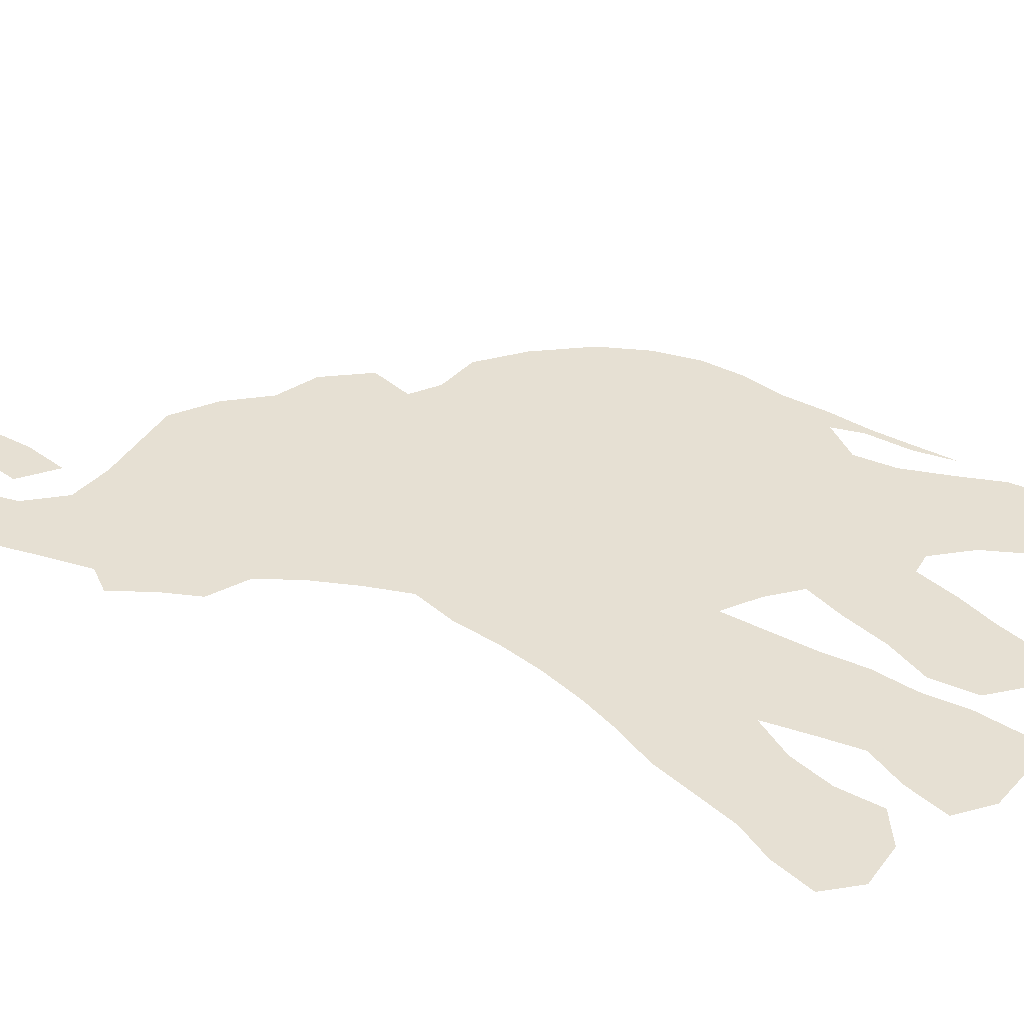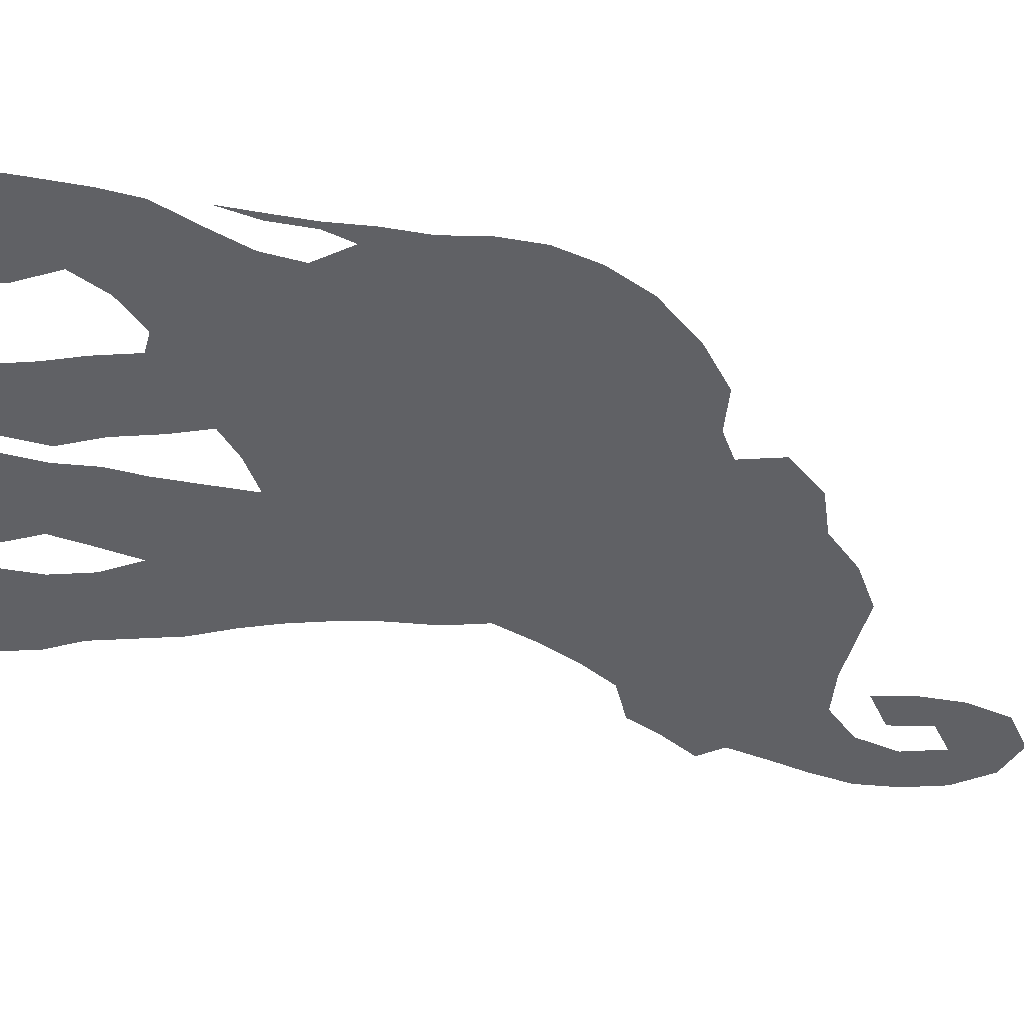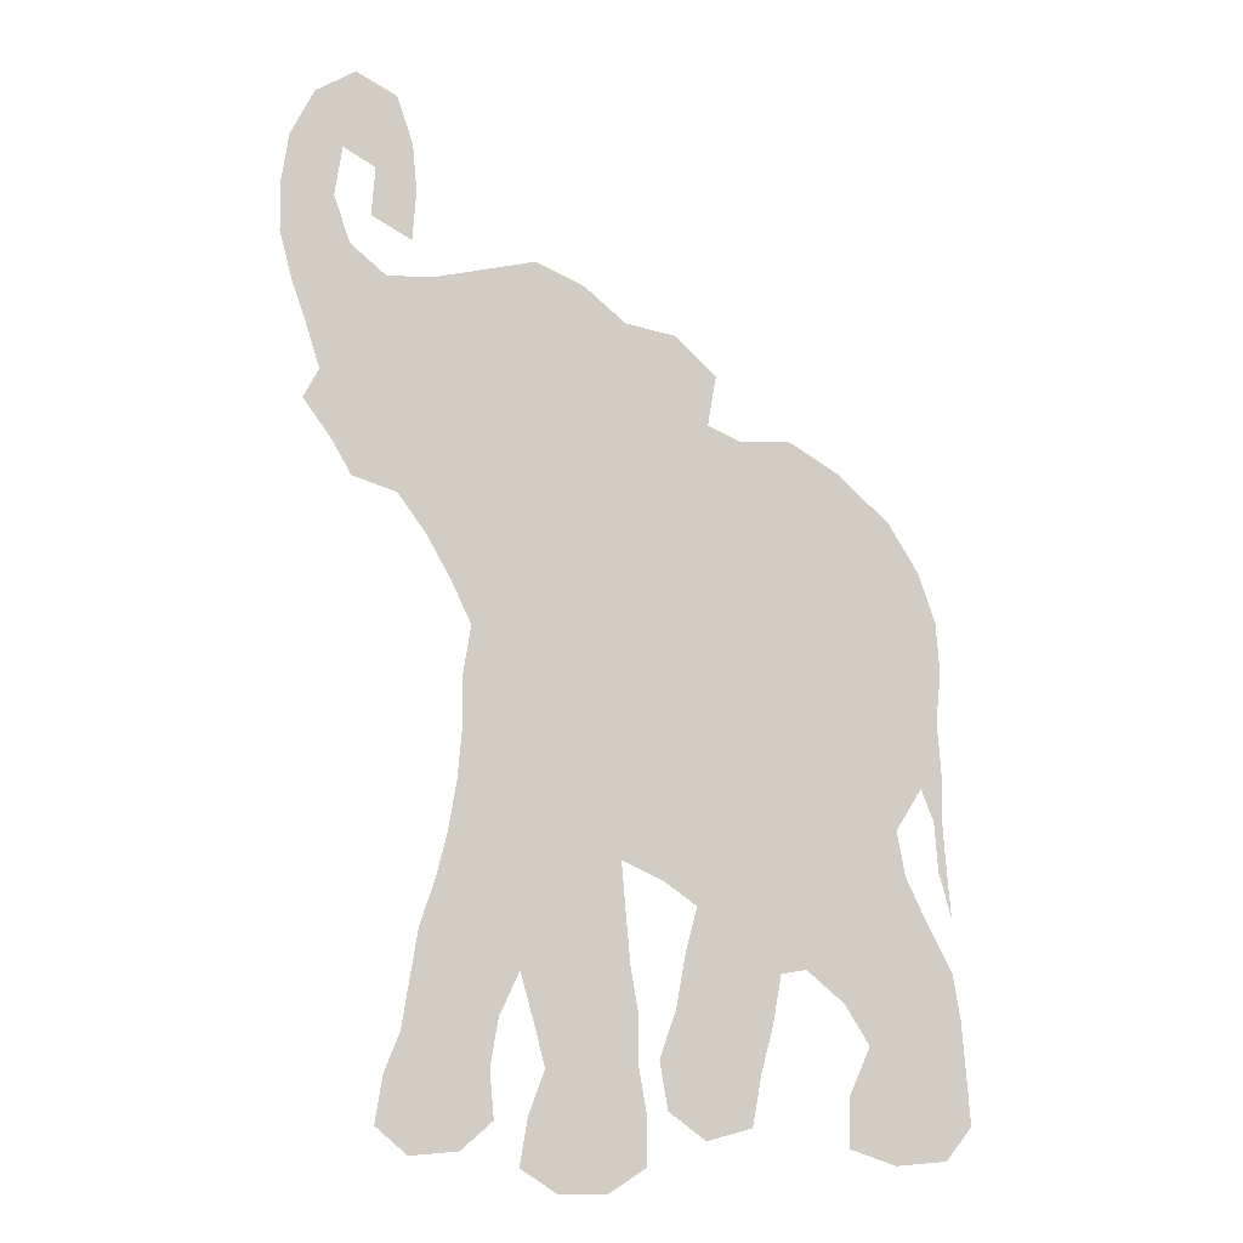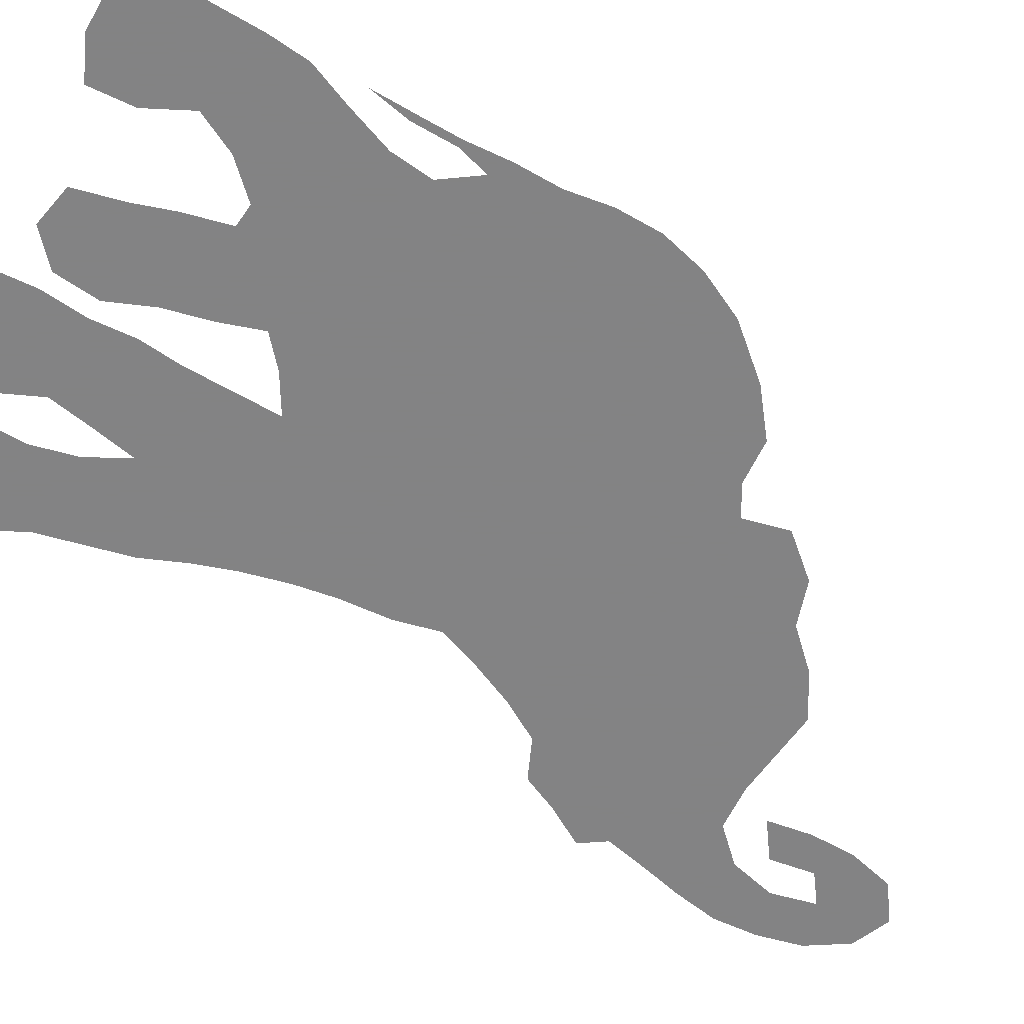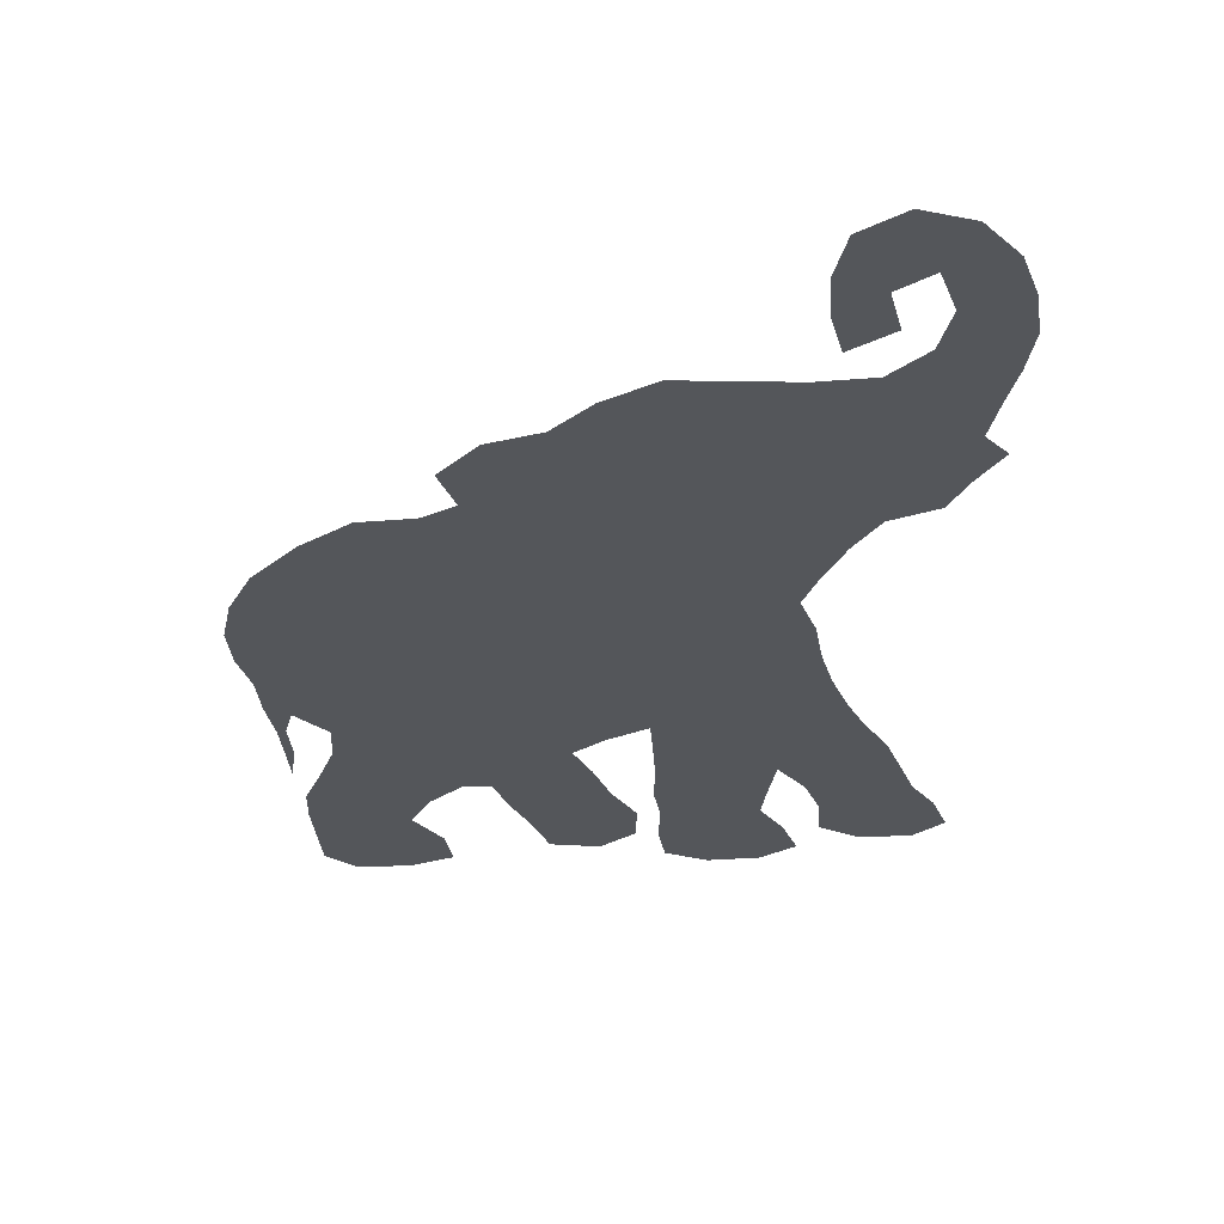
<metadata>
{"format":"obj","ext":"obj","renderer":"f3d","projection":"perspective","resolution":1024,"background":"white","views":[{"elev":38.3,"azim":-52.3,"up":"+Z"},{"elev":-47.7,"azim":84.0,"up":"+Z"},{"elev":-6.2,"azim":-3.1,"up":"+Y"},{"elev":-61.1,"azim":64.6,"up":"+Z"},{"elev":-25.2,"azim":-172.0,"up":"+Z"}]}
</metadata>
<code>
v 0.1741 0.4963 0
v 0.1558 0.5365 0
v 0.1333 0.5778 0
v 0.1074 0.6148 0
v 0.06667 0.6296 0
v 0.04815 0.663 0
v 0.02222 0.7 0
v 0.03704 0.7259 0
v 0.02339 0.7707 0
v 0.01113 0.8075 0
v 0 0.8518 0
v 0 0.8963 0
v 0.007407 0.9407 0
v 0.02963 0.9815 0
v 0.06667 1 0
v 0.1037 0.9778 0
v 0.1185 0.9333 0
v 0.1222 0.8889 0
v 0.1185 0.8444 0
v 0.08148 0.8667 0
v 0.08518 0.9111 0
v 0.05556 0.9296 0
v 0.04815 0.8852 0
v 0.06296 0.8407 0
v 0.0963 0.8111 0
v 0.1407 0.8111 0
v 0.1811 0.8178 0
v 0.2296 0.8259 0
v 0.2741 0.8037 0
v 0.3111 0.7704 0
v 0.3556 0.7593 0
v 0.3926 0.7222 0
v 0.3852 0.6778 0
v 0.4148 0.663 0
v 0.4593 0.663 0
v 0.5037 0.6333 0
v 0.5482 0.5889 0
v 0.5741 0.5444 0
v 0.5889 0.5 0
v 0.5926 0.4556 0
v 0.5889 0.4111 0
v 0.5925 0.3663 0
v 0.5927 0.3218 0
v 0.5959 0.2821 0
v 0.6 0.237 0
v 0.5889 0.2778 0
v 0.5852 0.3222 0
v 0.5741 0.3518 0
v 0.5518 0.3148 0
v 0.5593 0.2741 0
v 0.5799 0.2289 0
v 0.6 0.1889 0
v 0.6068 0.149 0
v 0.6112 0.09953 0
v 0.6148 0.05556 0
v 0.5926 0.02593 0
v 0.5482 0.02222 0
v 0.5074 0.03704 0
v 0.5074 0.08148 0
v 0.5259 0.1259 0
v 0.5037 0.163 0
v 0.4704 0.1926 0
v 0.4481 0.1889 0
v 0.4406 0.1439 0
v 0.4306 0.1041 0
v 0.4222 0.05556 0
v 0.3815 0.04444 0
v 0.3482 0.07037 0
v 0.3407 0.1148 0
v 0.3556 0.1593 0
v 0.3639 0.2078 0
v 0.3741 0.2482 0
v 0.3444 0.2704 0
v 0.3074 0.2889 0
v 0.3111 0.2445 0
v 0.3154 0.1955 0
v 0.3222 0.1556 0
v 0.3222 0.1111 0
v 0.3296 0.06667 0
v 0.3296 0.02222 0
v 0.2963 0 0
v 0.2519 0 0
v 0.2185 0.02222 0
v 0.2259 0.06667 0
v 0.2407 0.1074 0
v 0.2308 0.1475 0
v 0.2185 0.1926 0
v 0.2 0.1519 0
v 0.1926 0.1074 0
v 0.1963 0.06296 0
v 0.1667 0.03704 0
v 0.1222 0.03333 0
v 0.09259 0.05926 0
v 0.1 0.1037 0
v 0.1148 0.1407 0
v 0.1215 0.1811 0
v 0.1296 0.2296 0
v 0.1443 0.2737 0
v 0.1543 0.3127 0
v 0.1625 0.3593 0
v 0.1664 0.4026 0
v 0.1667 0.4518 0
v 0.3447 0.7241 0
v 0.2296 0.6686 0
v 0.2518 0.6343 0
v 0.4515 0.6268 0
v 0.4858 0.5945 0
v 0.4694 0.2838 0
v 0.4346 0.3044 0
v 0.4127 0.2221 0
v 0.5071 0.2601 0
v 0.02884 0.9127 0
v 0.04527 0.9558 0
v 0.5389 0.05856 0
v 0.4065 0.1478 0
v 0.2122 0.6997 0
v 0.5046 0.2131 0
v 0.5604 0.5003 0
v 0.5912 0.2971 0
v 0.08134 0.9523 0
v 0.02893 0.8661 0
v 0.5587 0.1589 0
v 0.5777 0.06072 0
v 0.5558 0.09289 0
v 0.5719 0.1247 0
v 0.1441 0.1094 0
v 0.131 0.0703 0
v 0.1659 0.07799 0
v 0.2366 0.312 0
v 0.3665 0.4861 0
v 0.2383 0.3986 0
v 0.4309 0.4177 0
v 0.4535 0.3778 0
v 0.4731 0.3341 0
v 0.2828 0.3901 0
v 0.1299 0.7085 0
v 0.2782 0.6 0
v 0.5598 0.3784 0
v 0.5825 0.3485 0
v 0.1023 0.916 0
v 0.5475 0.1966 0
v 0.1577 0.1487 0
v 0.2698 0.1769 0
v 0.2781 0.1313 0
v 0.3926 0.0795 0
v 0.3797 0.1144 0
v 0.2609 0.0375 0
v 0.08679 0.6523 0
v 0.08939 0.7348 0
v 0.1051 0.7775 0
v 0.0595 0.7025 0
v 0.2392 0.3596 0
v 0.102 0.8816 0
v 0.04237 0.8165 0
v 0.06366 0.7728 0
v 0.2982 0.04266 0
v 0.2794 0.08221 0
v 0.169 0.1928 0
v 0.2799 0.2154 0
v 0.2653 0.2455 0
v 0.1853 0.2368 0
v 0.227 0.2642 0
v 0.1766 0.6318 0
v 0.1998 0.5976 0
v 0.3934 0.5771 0
v 0.4286 0.5421 0
v 0.5121 0.305 0
v 0.3485 0.5678 0
v 0.3807 0.5317 0
v 0.2451 0.5228 0
v 0.2813 0.314 0
v 0.301 0.436 0
v 0.2712 0.4801 0
v 0.2052 0.4597 0
v 0.4954 0.4728 0
v 0.5244 0.3507 0
v 0.1645 0.7365 0
v 0.1763 0.7764 0
v 0.119 0.6609 0
v 0.3257 0.6466 0
v 0.09072 0.6895 0
v 0.2726 0.3459 0
v 0.2929 0.6835 0
v 0.5214 0.5638 0
v 0.462 0.2365 0
v 0.1536 0.667 0
v 0.3593 0.6106 0
v 0.3336 0.3934 0
v 0.3349 0.5241 0
v 0.3706 0.3528 0
v 0.3998 0.451 0
v 0.4644 0.5074 0
v 0.5197 0.4406 0
v 0.388 0.2994 0
v 0.2253 0.4877 0
v 0.1339 0.758 0
v 0.2201 0.5621 0
v 0.2052 0.4224 0
v 0.2889 0.5216 0
v 0.3502 0.4408 0
v 0.4762 0.5514 0
v 0.4389 0.5859 0
v 0.4024 0.6242 0
v 0.2509 0.4392 0
v 0.3189 0.4805 0
v 0.1646 0.5982 0
v 0.3175 0.3447 0
v 0.4113 0.378 0
v 0.3816 0.4056 0
v 0.4487 0.4615 0
v 0.5181 0.5183 0
v 0.4152 0.4967 0
v 0.4211 0.3397 0
v 0.4817 0.4224 0
v 0.3051 0.5631 0
v 0.2374 0.2211 0
v 0.2694 0.2782 0
v 0.4228 0.2646 0
v 0.5397 0.2356 0
v 0.1997 0.3344 0
v 0.5309 0.4017 0
v 0.3465 0.3124 0
v 0.2518 0.7107 0
v 0.2384 0.5975 0
v 0.1783 0.5654 0
v 0.5257 0.6113 0
v 0.2005 0.3788 0
v 0.1902 0.2878 0
v 0.214 0.6325 0
v 0.2619 0.5619 0
v 0.5403 0.4729 0
v 0.4937 0.3778 0
v 0.2226 0.7859 0
v 0.2891 0.6413 0
v 0.334 0.688 0
v 0.262 0.6701 0
v 0.1412 0.6247 0
v 0.1917 0.6661 0
v 0.3625 0.6504 0
v 0.318 0.6052 0
v 0.3982 0.1849 0
v 0.5563 0.4357 0
v 0.2969 0.7246 0
v 0.2605 0.7562 0
v 0.1755 0.7034 0
v 0.2096 0.7402 0
v 0.2004 0.5271 0
f 237 206 163
f 34 106 35
f 50 167 111
f 112 22 113
f 55 123 56
f 57 114 58
f 92 127 93
f 165 169 166
f 44 119 45
f 111 185 117
f 38 118 39
f 31 103 32
f 113 22 120
f 12 121 112
f 54 124 123
f 54 125 124
f 122 60 125
f 89 126 128
f 89 128 90
f 162 217 129
f 237 163 186
f 177 246 178
f 107 201 184
f 196 136 177
f 4 237 179
f 130 200 191
f 27 233 28
f 239 33 235
f 109 134 213
f 138 48 139
f 43 139 119
f 17 120 140
f 141 61 122
f 51 219 141
f 142 95 126
f 77 143 144
f 63 241 115
f 63 110 241
f 65 145 66
f 65 115 146
f 65 146 145
f 4 148 5
f 4 179 148
f 6 181 151
f 6 151 7
f 207 171 74
f 18 140 153
f 18 153 19
f 154 24 121
f 36 107 226
f 82 147 83
f 79 156 80
f 79 157 156
f 144 85 157
f 155 25 154
f 158 96 142
f 159 216 143
f 160 216 159
f 87 161 158
f 160 217 162
f 236 234 183
f 243 183 235
f 106 36 35
f 106 107 36
f 226 107 184
f 37 226 184
f 110 218 72
f 185 218 110
f 111 108 185
f 63 185 110
f 30 103 31
f 12 112 13
f 13 113 14
f 13 112 113
f 14 113 15
f 123 57 56
f 114 59 58
f 127 94 93
f 64 115 65
f 163 229 238
f 240 168 187
f 119 46 45
f 49 167 50
f 219 111 117
f 50 111 219
f 118 40 39
f 43 119 44
f 15 113 120
f 16 15 120
f 11 121 12
f 112 23 22
f 112 121 23
f 52 122 53
f 54 123 55
f 124 59 114
f 123 114 57
f 123 124 114
f 124 60 59
f 124 125 60
f 53 125 54
f 53 122 125
f 126 95 94
f 126 94 127
f 128 127 91
f 128 126 127
f 128 91 90
f 91 127 92
f 220 152 227
f 129 152 220
f 175 214 193
f 48 138 176
f 222 194 190
f 134 232 133
f 63 115 64
f 62 185 63
f 233 246 244
f 150 149 196
f 233 29 28
f 225 197 164
f 119 47 46
f 41 138 42
f 49 176 167
f 42 139 43
f 42 138 139
f 139 48 47
f 119 139 47
f 16 120 17
f 17 140 18
f 120 22 21
f 140 120 21
f 121 24 23
f 51 141 52
f 52 141 122
f 122 61 60
f 117 62 61
f 141 117 61
f 88 142 89
f 89 142 126
f 76 143 77
f 144 86 85
f 144 143 86
f 77 144 78
f 115 241 70
f 241 110 71
f 71 110 72
f 145 67 66
f 145 68 67
f 146 70 69
f 146 115 70
f 146 69 68
f 145 146 68
f 81 147 82
f 148 6 5
f 148 179 181
f 8 151 149
f 149 136 196
f 8 149 155
f 155 149 150
f 151 8 7
f 100 220 227
f 204 198 131
f 153 21 20
f 153 140 21
f 153 20 19
f 10 154 11
f 11 154 121
f 155 150 25
f 154 25 24
f 147 84 83
f 156 81 80
f 157 84 147
f 156 147 81
f 156 157 147
f 78 157 79
f 78 144 157
f 157 85 84
f 8 155 9
f 9 155 154
f 10 9 154
f 142 96 95
f 87 158 88
f 88 158 142
f 158 97 96
f 143 87 86
f 75 159 76
f 76 159 143
f 217 160 75
f 75 160 159
f 161 98 97
f 158 161 97
f 228 99 98
f 228 129 220
f 228 98 161
f 160 162 216
f 229 105 104
f 163 164 229
f 203 165 202
f 173 195 204
f 167 134 108
f 167 108 111
f 104 223 116
f 230 199 215
f 171 182 129
f 107 202 201
f 231 211 175
f 176 232 134
f 133 208 213
f 196 177 178
f 27 178 233
f 27 26 178
f 179 186 136
f 137 234 105
f 41 221 138
f 179 136 181
f 181 136 149
f 129 182 152
f 131 152 135
f 135 152 182
f 183 180 235
f 243 103 30
f 104 105 236
f 223 236 183
f 184 38 37
f 194 222 73
f 117 185 62
f 3 206 237
f 238 104 116
f 137 215 240
f 182 171 207
f 187 180 240
f 170 247 195
f 209 190 208
f 191 200 209
f 210 132 214
f 184 201 211
f 166 169 212
f 210 212 191
f 132 208 133
f 231 175 193
f 241 71 70
f 190 207 222
f 40 242 41
f 223 243 244
f 246 223 244
f 237 186 179
f 136 245 177
f 196 178 26
f 150 196 26
f 225 164 206
f 1 174 195
f 1 247 2
f 247 170 197
f 230 215 137
f 164 197 224
f 48 176 49
f 138 221 176
f 108 134 109
f 167 176 134
f 148 181 6
f 1 102 174
f 174 102 198
f 198 102 101
f 222 74 73
f 34 203 106
f 106 203 202
f 195 174 204
f 106 202 107
f 202 165 166
f 201 166 192
f 174 198 204
f 206 164 163
f 201 202 166
f 187 203 239
f 188 207 190
f 191 209 132
f 132 209 208
f 209 188 190
f 209 200 188
f 192 210 175
f 175 210 214
f 211 192 175
f 211 201 192
f 212 130 191
f 212 169 130
f 210 191 132
f 210 192 212
f 213 190 194
f 215 189 168
f 215 199 189
f 216 87 143
f 216 161 87
f 217 171 129
f 74 171 217
f 74 217 75
f 234 180 183
f 223 183 243
f 218 194 72
f 218 109 194
f 108 109 218
f 108 218 185
f 229 104 238
f 215 168 240
f 180 239 235
f 50 219 51
f 141 219 117
f 220 100 99
f 228 220 99
f 135 182 207
f 135 207 188
f 168 189 169
f 168 169 165
f 221 232 176
f 221 193 214
f 222 207 74
f 104 236 223
f 178 246 233
f 224 105 229
f 224 137 105
f 170 230 197
f 224 230 137
f 2 247 225
f 2 225 3
f 151 181 149
f 38 211 118
f 227 131 198
f 152 131 227
f 100 227 101
f 227 198 101
f 25 150 26
f 162 228 161
f 162 129 228
f 216 162 161
f 164 224 229
f 170 199 230
f 204 131 135
f 172 204 135
f 205 172 200
f 205 200 130
f 118 211 231
f 118 231 40
f 134 133 213
f 133 214 132
f 238 116 245
f 136 186 245
f 137 240 234
f 243 235 103
f 244 30 29
f 236 105 234
f 3 237 4
f 186 163 238
f 186 238 245
f 239 203 33
f 33 203 34
f 180 187 239
f 234 240 180
f 172 188 200
f 172 135 188
f 189 130 169
f 189 205 130
f 187 165 203
f 187 168 165
f 247 1 195
f 221 214 232
f 189 199 205
f 205 199 173
f 208 190 213
f 40 231 242
f 232 214 133
f 73 72 194
f 109 213 194
f 242 221 41
f 242 231 193
f 242 193 221
f 243 30 244
f 184 211 38
f 233 244 29
f 245 116 246
f 246 116 223
f 177 245 246
f 3 225 206
f 224 197 230
f 235 33 103
f 103 33 32
f 247 197 225
f 173 172 205
f 173 204 172
f 170 195 173
f 199 170 173
f 192 166 212

</code>
